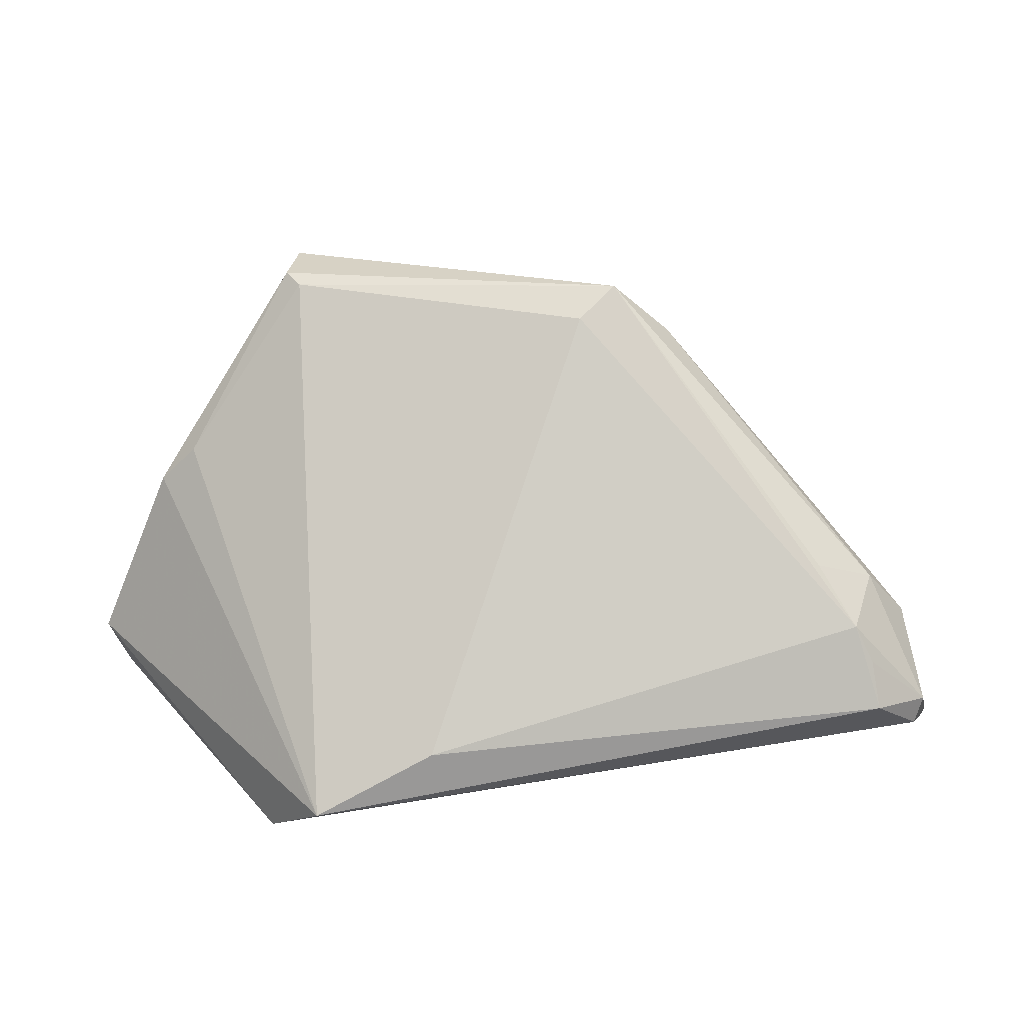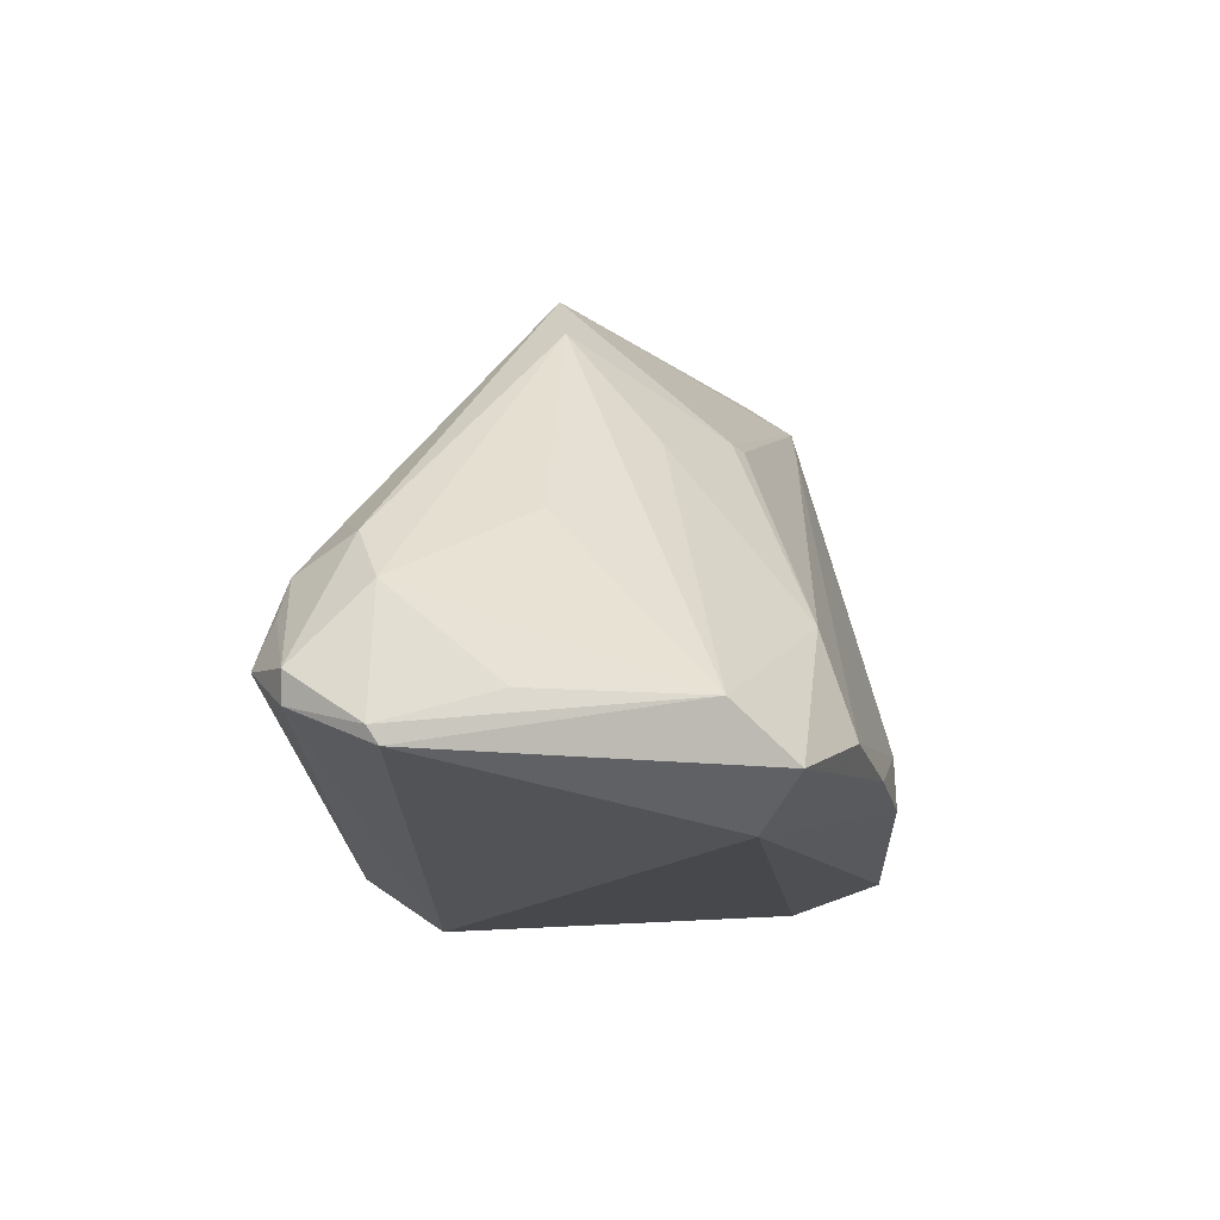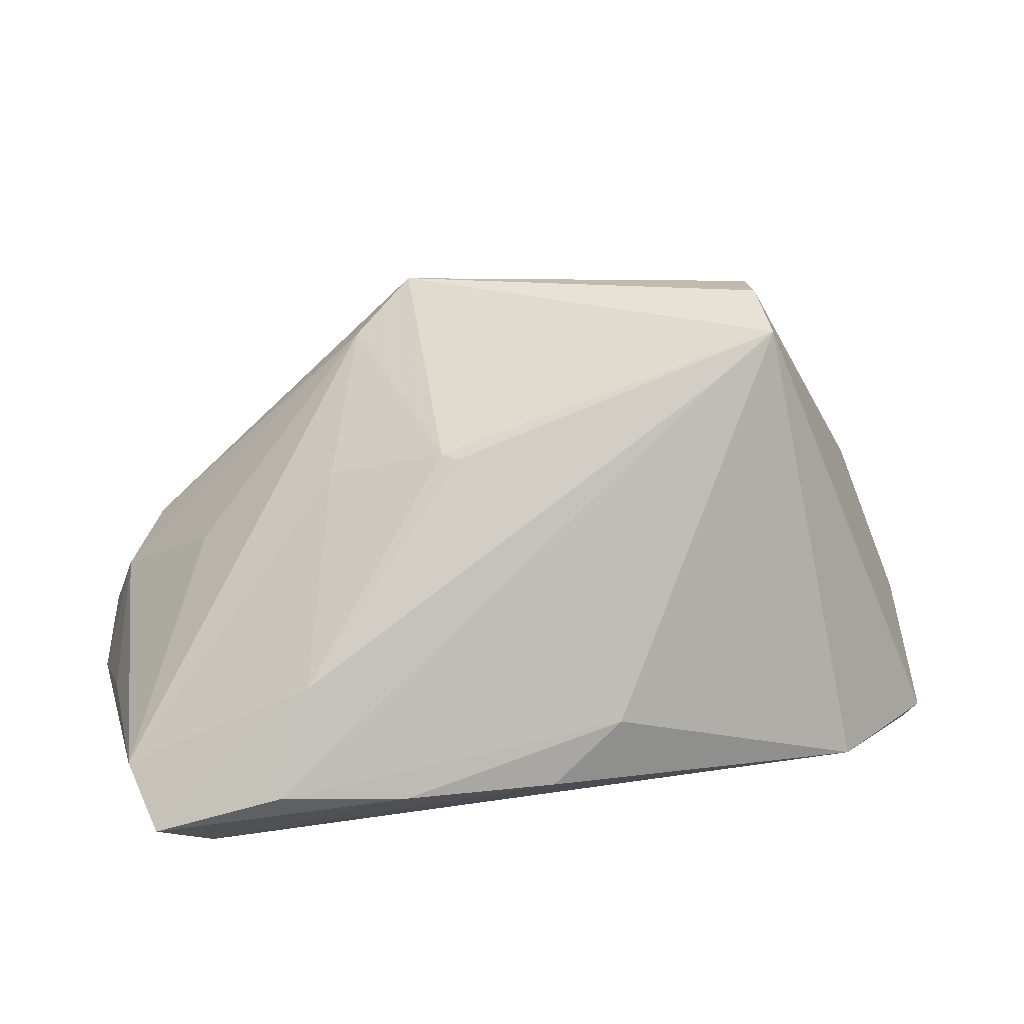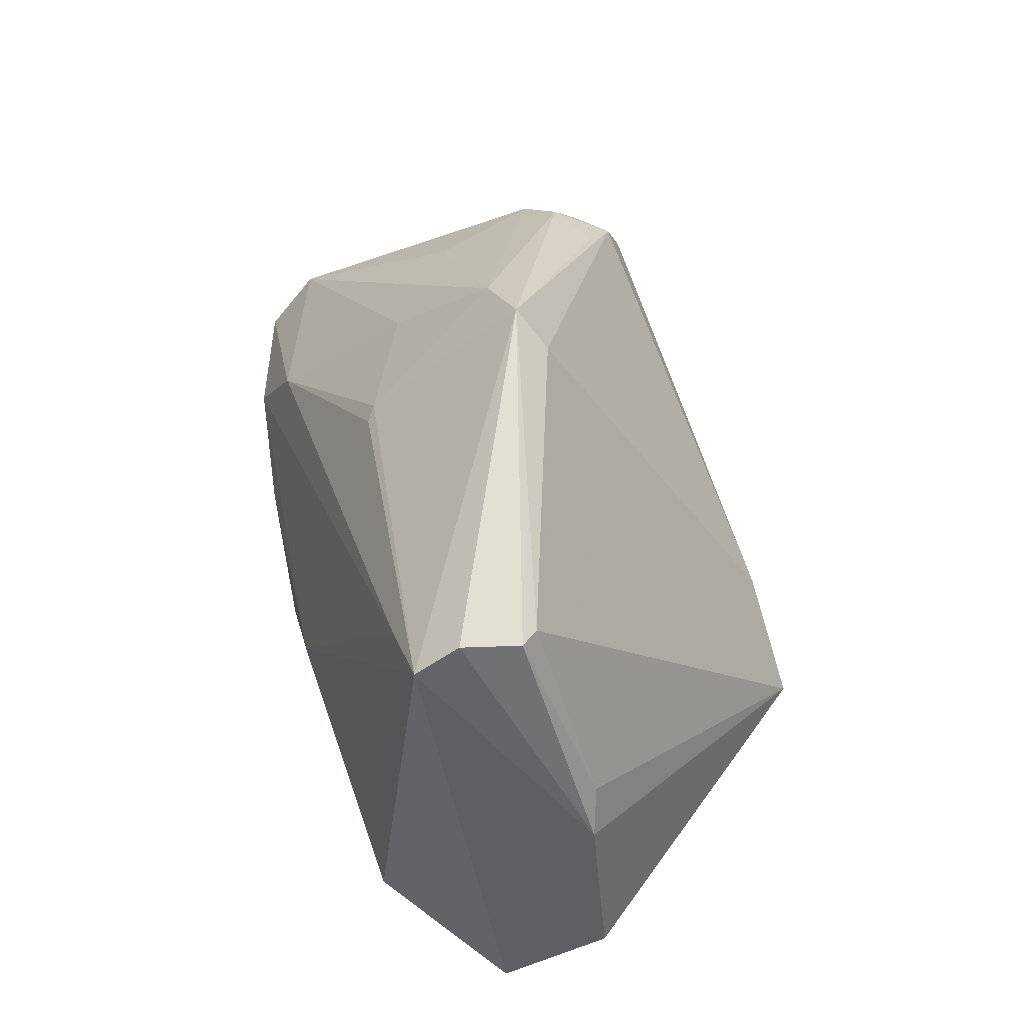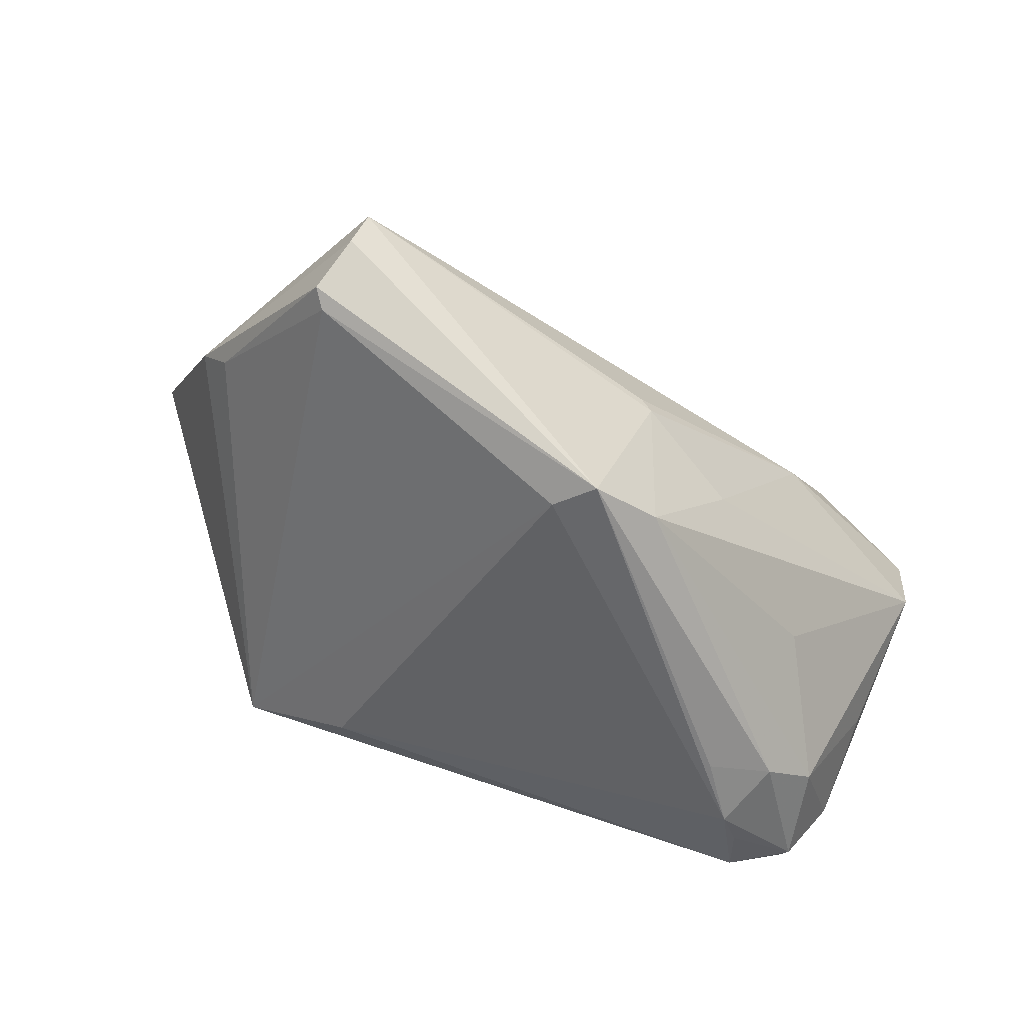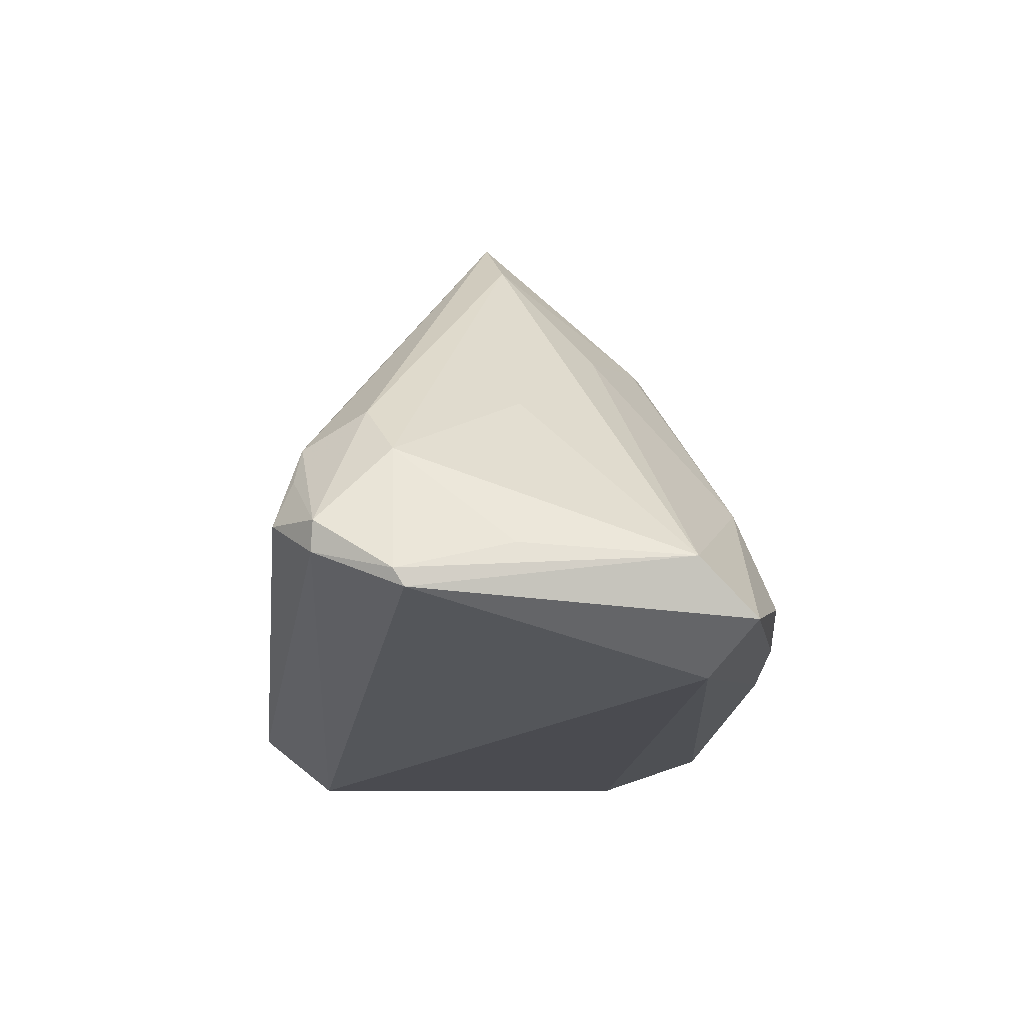
<metadata>
{"format":"obj","ext":"obj","renderer":"f3d","projection":"perspective","resolution":1024,"background":"white","views":[{"elev":21.7,"azim":173.3,"up":"+Y"},{"elev":-13.6,"azim":-86.4,"up":"+Y"},{"elev":22.0,"azim":-18.7,"up":"+Y"},{"elev":67.2,"azim":71.1,"up":"+Y"},{"elev":70.0,"azim":-159.9,"up":"+Y"},{"elev":-17.2,"azim":-96.5,"up":"+Y"}]}
</metadata>
<code>
v -0.05318 -0.01305 -0.03136
v -0.05427 -0.009417 -0.03124
v 0.03646 -0.0262 -0.02632
v -0.04457 0.009663 -0.005667
v -0.04215 -0.01556 0.02683
v 0.003938 -0.008782 0.03279
v -0.0256 -0.01679 0.03002
v -0.01344 0.02494 0.01521
v 0.01479 -0.01158 -0.03596
v 0.03119 0.04378 0.007707
v 0.03912 -0.01993 0.03224
v 0.02936 0.04053 0.02148
v -0.04962 -0.0262 0.01631
v 0.05985 -0.008516 0.004907
v 0.05444 -0.02232 0.02075
v -0.008586 0.04061 -0.009574
v -0.05832 -0.01252 -0.007707
v 0.05025 0.01473 0.003953
v 0.02917 0.04463 0.01535
v -0.03703 -0.001933 0.02293
v -0.05798 -0.02085 0.02088
v -0.05758 -0.01808 -0.02059
v -0.04356 0.002669 -0.03263
v 0.05714 -0.01644 0.008819
v -0.01528 0.02547 0.01378
v -0.0466 -0.008196 -0.03596
v -0.0288 0.02153 0.006164
v 0.04557 0.0196 0.002166
v -0.06003 -0.01396 0.01342
v -0.04735 0.006806 -0.02491
v 0.03038 -0.01978 -0.03596
v -0.01367 0.04435 -0.006822
v -0.04586 -0.002246 -0.0336
v 0.02948 0.04263 0.005273
v -0.05785 -0.01595 -0.02197
v -0.05322 0.0001471 -0.02196
v 0.05778 -0.0216 0.01916
v -0.02162 0.0374 -0.005394
v 0.02097 0.03461 0.022
v -0.005563 -0.01693 0.03252
v -0.03921 0.009929 -0.02781
f 19 32 12
f 24 3 14
f 14 3 31
f 25 12 32
f 32 38 25
f 3 13 22
f 15 13 3
f 14 31 18
f 19 12 18
f 9 31 26
f 30 38 32
f 36 38 30
f 4 36 29
f 29 38 4
f 4 38 36
f 8 25 20
f 12 25 8
f 20 25 27
f 27 25 38
f 29 20 27
f 27 38 29
f 1 31 3
f 3 22 1
f 26 31 1
f 29 22 21
f 21 22 13
f 21 20 29
f 21 5 20
f 29 36 17
f 39 6 12
f 39 5 6
f 20 5 39
f 39 8 20
f 12 8 39
f 6 5 7
f 7 21 13
f 5 21 7
f 3 24 37
f 37 15 3
f 37 24 14
f 14 18 37
f 37 18 12
f 10 32 19
f 10 34 32
f 19 18 10
f 28 18 31
f 31 34 28
f 28 10 18
f 34 10 28
f 23 9 26
f 32 34 16
f 16 23 32
f 9 23 16
f 16 34 31
f 31 9 16
f 35 1 22
f 35 17 36
f 35 22 29
f 29 17 35
f 33 23 26
f 13 15 11
f 11 37 12
f 15 37 11
f 12 6 11
f 41 30 32
f 32 23 41
f 41 23 30
f 30 23 2
f 23 33 2
f 36 30 2
f 2 35 36
f 1 35 2
f 26 1 2
f 2 33 26
f 40 7 13
f 13 11 40
f 6 7 40
f 40 11 6

</code>
